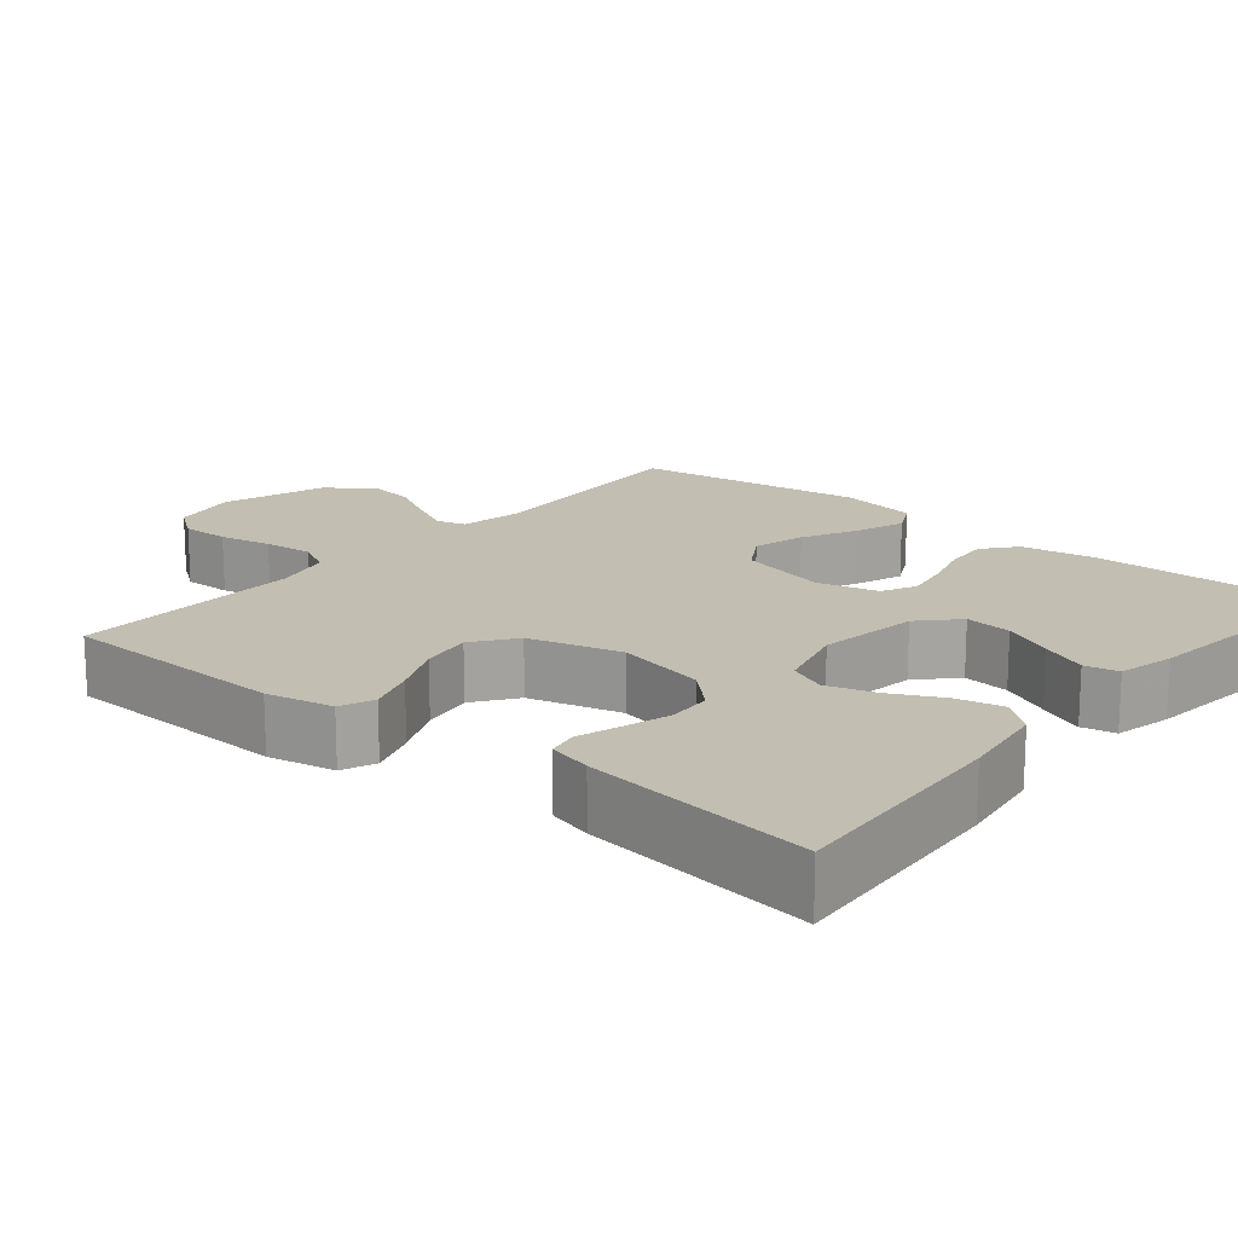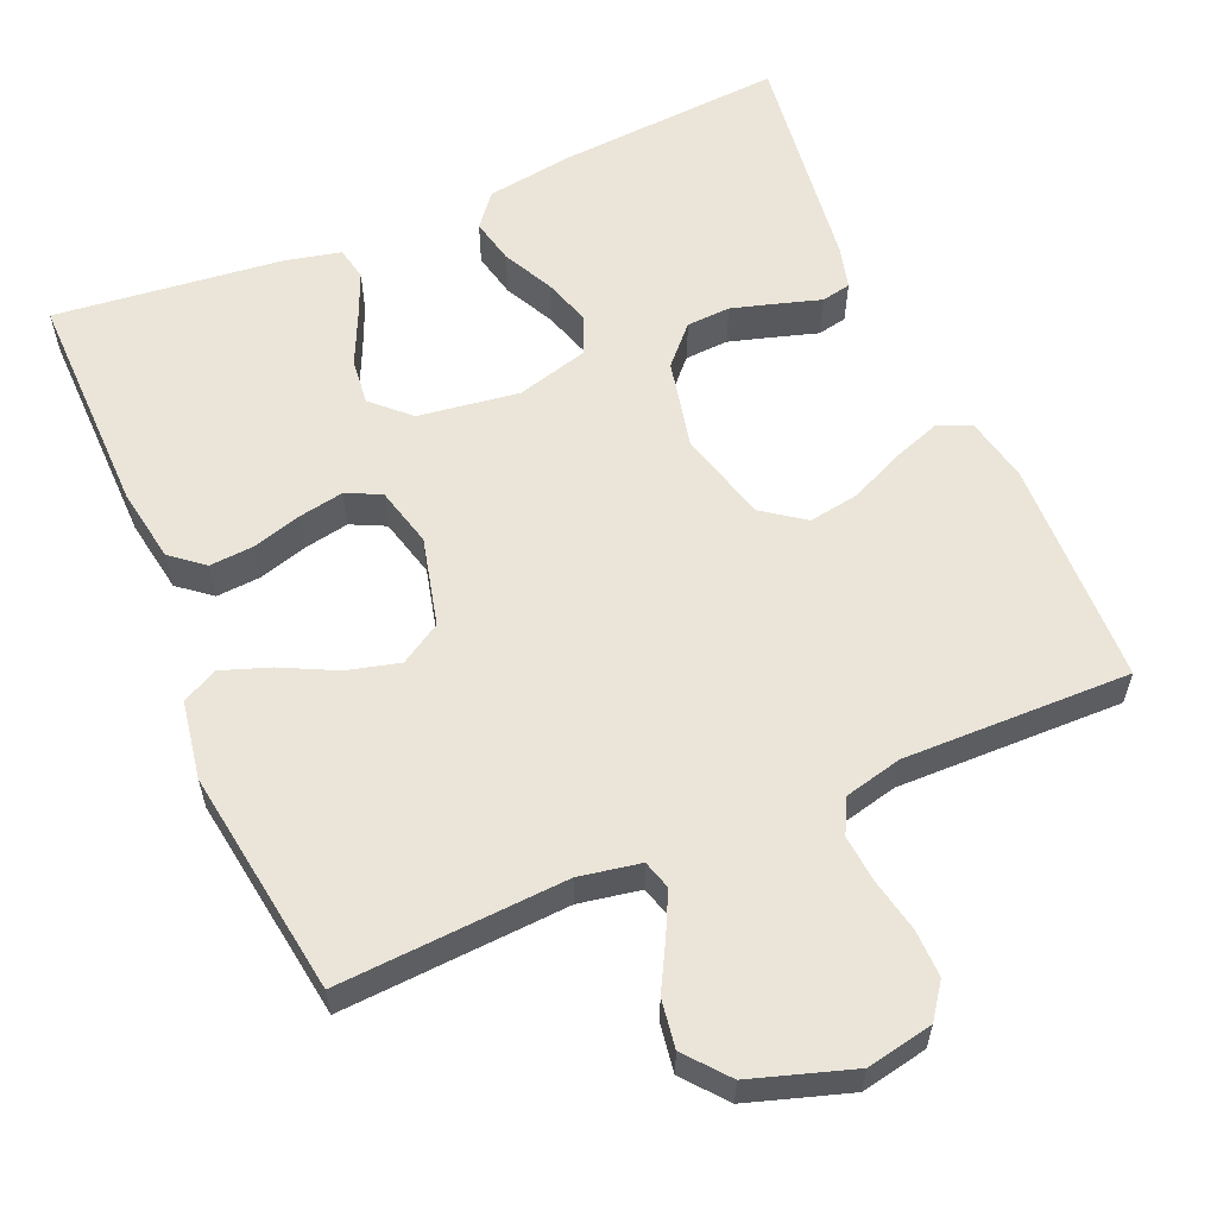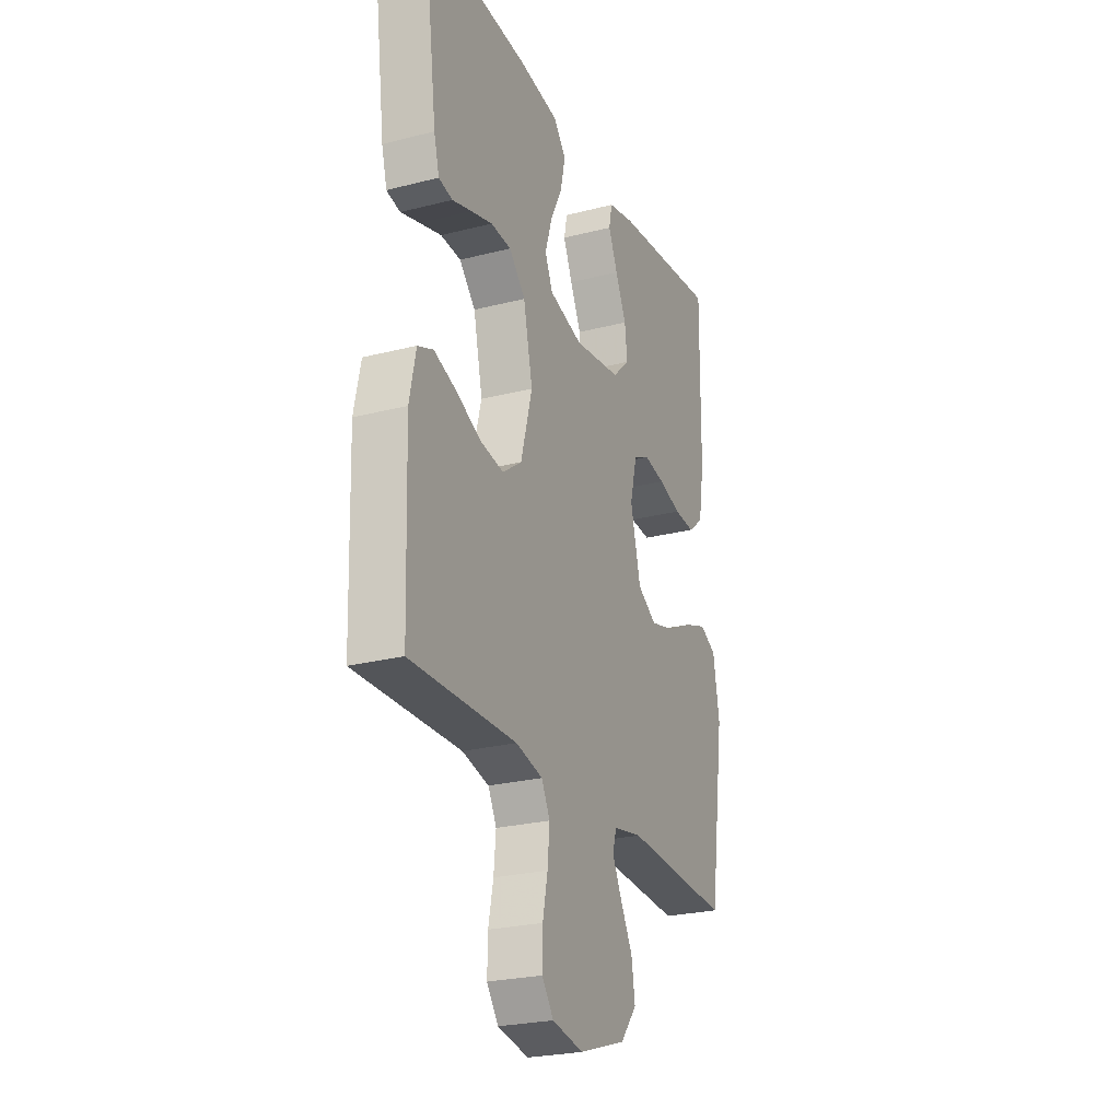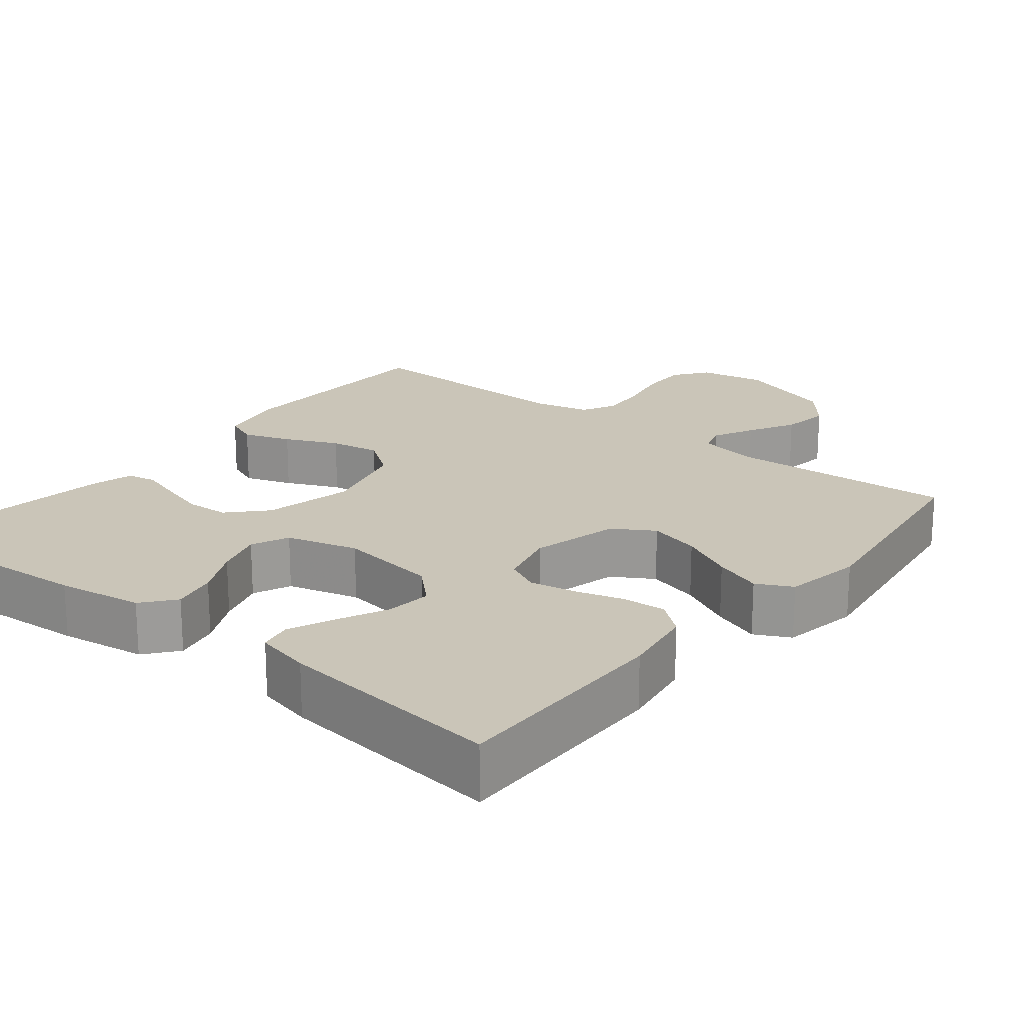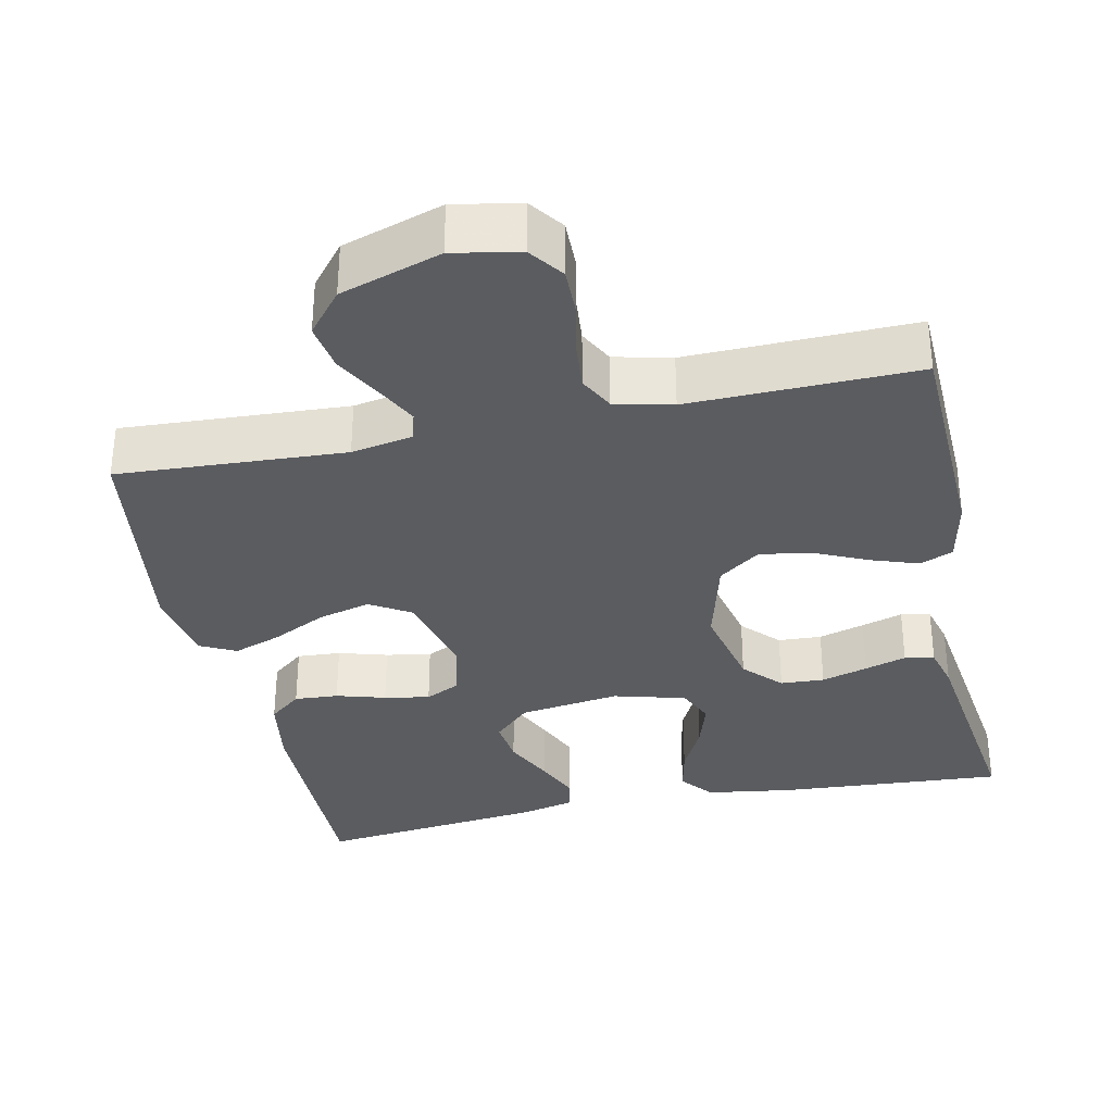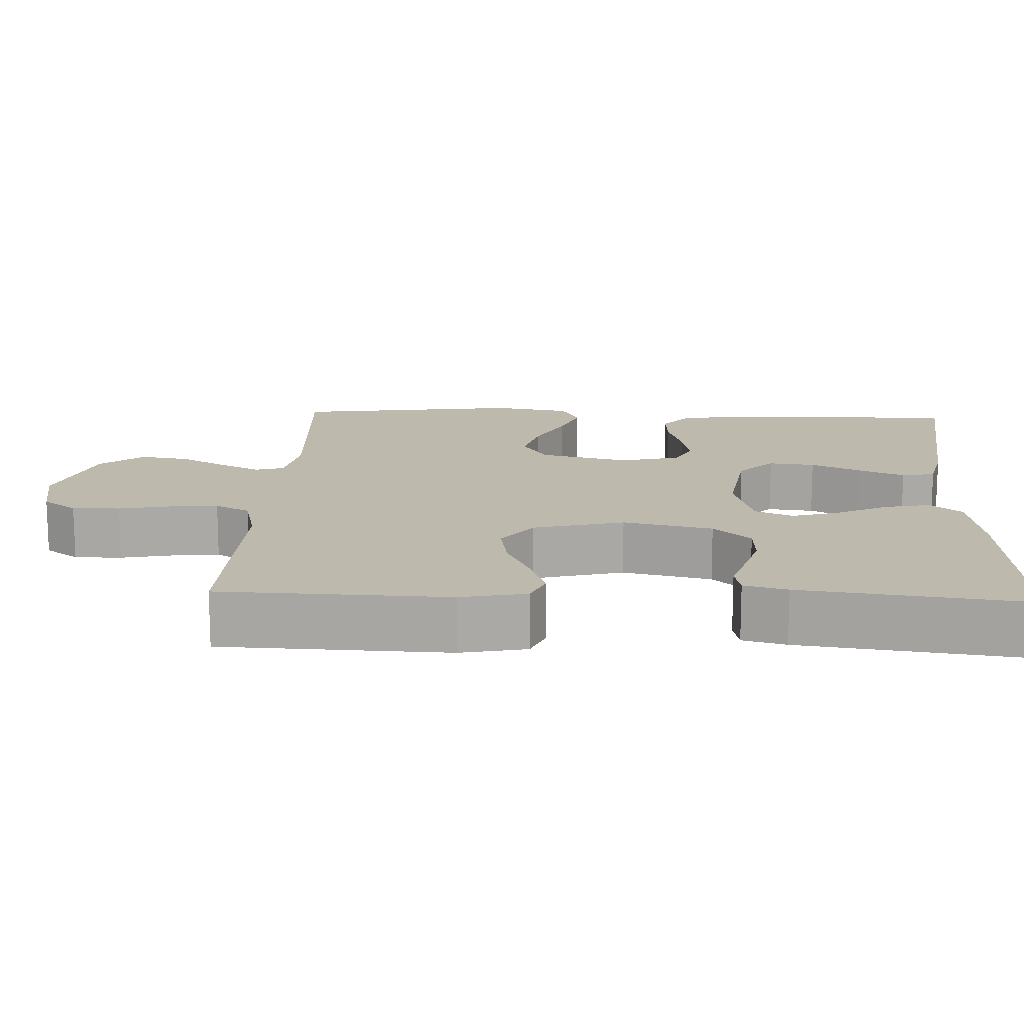
<metadata>
{"format":"obj","ext":"obj","renderer":"f3d","projection":"perspective","resolution":1024,"background":"white","views":[{"elev":17.1,"azim":-50.2,"up":"+Y"},{"elev":58.7,"azim":156.6,"up":"+Y"},{"elev":-25.0,"azim":-67.4,"up":"+Z"},{"elev":20.4,"azim":38.8,"up":"+Y"},{"elev":-33.6,"azim":-167.9,"up":"+Y"},{"elev":15.0,"azim":-87.4,"up":"+Y"}]}
</metadata>
<code>
v 0.5 0.07 -0.5
v 0.2 0.07 -0.483
v 0.119 0.07 -0.498
v 0.108 0.07 -0.536
v 0.135 0.07 -0.59
v 0.169 0.07 -0.652
v 0.179 0.07 -0.716
v 0.133 0.07 -0.772
v 0 0.07 -0.815
v -0.088 0.07 -0.798
v -0.121 0.07 -0.753
v -0.12 0.07 -0.69
v -0.106 0.07 -0.622
v -0.1 0.07 -0.558
v -0.124 0.07 -0.512
v -0.2 0.07 -0.494
v -0.5 0.07 -0.5
v -0.51 0.07 -0.2
v -0.492 0.07 -0.113
v -0.448 0.07 -0.095
v -0.385 0.07 -0.117
v -0.315 0.07 -0.149
v -0.248 0.07 -0.16
v -0.193 0.07 -0.12
v -0.161 0.07 0
v -0.187 0.07 0.118
v -0.233 0.07 0.167
v -0.291 0.07 0.17
v -0.352 0.07 0.152
v -0.407 0.07 0.135
v -0.446 0.07 0.143
v -0.461 0.07 0.2
v -0.5 0.07 0.5
v -0.2 0.07 0.479
v -0.086 0.07 0.462
v -0.051 0.07 0.419
v -0.064 0.07 0.359
v -0.097 0.07 0.293
v -0.117 0.07 0.229
v -0.095 0.07 0.179
v 0 0.07 0.153
v 0.133 0.07 0.172
v 0.181 0.07 0.218
v 0.174 0.07 0.279
v 0.143 0.07 0.345
v 0.117 0.07 0.405
v 0.126 0.07 0.449
v 0.2 0.07 0.466
v 0.5 0.07 0.5
v 0.497 0.07 0.2
v 0.481 0.07 0.102
v 0.438 0.07 0.067
v 0.38 0.07 0.071
v 0.315 0.07 0.09
v 0.255 0.07 0.101
v 0.21 0.07 0.079
v 0.19 0.07 0
v 0.219 0.07 -0.117
v 0.273 0.07 -0.15
v 0.342 0.07 -0.132
v 0.414 0.07 -0.096
v 0.478 0.07 -0.073
v 0.525 0.07 -0.097
v 0.543 0.07 -0.2
v 0.5 0 -0.5
v 0.2 0 -0.483
v 0.119 0 -0.498
v 0.108 0 -0.536
v 0.135 0 -0.59
v 0.169 0 -0.652
v 0.179 0 -0.716
v 0.133 0 -0.772
v 0 0 -0.815
v -0.088 0 -0.798
v -0.121 0 -0.753
v -0.12 0 -0.69
v -0.106 0 -0.622
v -0.1 0 -0.558
v -0.124 0 -0.512
v -0.2 0 -0.494
v -0.5 0 -0.5
v -0.51 0 -0.2
v -0.492 0 -0.113
v -0.448 0 -0.095
v -0.385 0 -0.117
v -0.315 0 -0.149
v -0.248 0 -0.16
v -0.193 0 -0.12
v -0.161 0 0
v -0.187 0 0.118
v -0.233 0 0.167
v -0.291 0 0.17
v -0.352 0 0.152
v -0.407 0 0.135
v -0.446 0 0.143
v -0.461 0 0.2
v -0.5 0 0.5
v -0.2 0 0.479
v -0.086 0 0.462
v -0.051 0 0.419
v -0.064 0 0.359
v -0.097 0 0.293
v -0.117 0 0.229
v -0.095 0 0.179
v 0 0 0.153
v 0.133 0 0.172
v 0.181 0 0.218
v 0.174 0 0.279
v 0.143 0 0.345
v 0.117 0 0.405
v 0.126 0 0.449
v 0.2 0 0.466
v 0.5 0 0.5
v 0.497 0 0.2
v 0.481 0 0.102
v 0.438 0 0.067
v 0.38 0 0.071
v 0.315 0 0.09
v 0.255 0 0.101
v 0.21 0 0.079
v 0.19 0 0
v 0.219 0 -0.117
v 0.273 0 -0.15
v 0.342 0 -0.132
v 0.414 0 -0.096
v 0.478 0 -0.073
v 0.525 0 -0.097
v 0.543 0 -0.2
f 63 64 1 2
f 60 61 62 63
f 59 60 63 2
f 58 59 2 3
f 57 58 3 4
f 51 52 53 54
f 51 54 55
f 50 51 55
f 49 50 55
f 48 49 55 56
f 44 45 46 47
f 44 47 48
f 43 44 48 56
f 35 36 37 38
f 35 38 39
f 34 35 39
f 33 34 39
f 32 33 39 40
f 29 30 31 32
f 28 29 32
f 27 28 32 40
f 19 20 21 22
f 17 18 19 22
f 16 17 22 23
f 15 16 23 24
f 10 11 12 13
f 10 13 14
f 9 10 14
f 8 9 14
f 5 6 7 8
f 4 5 8 14
f 57 4 14 15
f 42 43 56 57
f 41 42 57 15
f 26 27 40 41
f 25 26 41
f 15 24 25 41
f 66 65 128 127
f 127 126 125 124
f 66 127 124 123
f 67 66 123 122
f 68 67 122 121
f 118 117 116 115
f 119 118 115
f 119 115 114
f 119 114 113
f 120 119 113 112
f 111 110 109 108
f 112 111 108
f 120 112 108 107
f 102 101 100 99
f 103 102 99
f 103 99 98
f 103 98 97
f 104 103 97 96
f 96 95 94 93
f 96 93 92
f 104 96 92 91
f 86 85 84 83
f 86 83 82 81
f 87 86 81 80
f 88 87 80 79
f 77 76 75 74
f 78 77 74
f 78 74 73
f 78 73 72
f 72 71 70 69
f 78 72 69 68
f 79 78 68 121
f 121 120 107 106
f 79 121 106 105
f 105 104 91 90
f 105 90 89
f 105 89 88 79
f 1 65 66 2
f 2 66 67 3
f 3 67 68 4
f 4 68 69 5
f 5 69 70 6
f 6 70 71 7
f 7 71 72 8
f 8 72 73 9
f 9 73 74 10
f 10 74 75 11
f 11 75 76 12
f 12 76 77 13
f 13 77 78 14
f 14 78 79 15
f 15 79 80 16
f 16 80 81 17
f 17 81 82 18
f 18 82 83 19
f 19 83 84 20
f 20 84 85 21
f 21 85 86 22
f 22 86 87 23
f 23 87 88 24
f 24 88 89 25
f 25 89 90 26
f 26 90 91 27
f 27 91 92 28
f 28 92 93 29
f 29 93 94 30
f 30 94 95 31
f 31 95 96 32
f 32 96 97 33
f 33 97 98 34
f 34 98 99 35
f 35 99 100 36
f 36 100 101 37
f 37 101 102 38
f 38 102 103 39
f 39 103 104 40
f 40 104 105 41
f 41 105 106 42
f 42 106 107 43
f 43 107 108 44
f 44 108 109 45
f 45 109 110 46
f 46 110 111 47
f 47 111 112 48
f 48 112 113 49
f 49 113 114 50
f 50 114 115 51
f 51 115 116 52
f 52 116 117 53
f 53 117 118 54
f 54 118 119 55
f 55 119 120 56
f 56 120 121 57
f 57 121 122 58
f 58 122 123 59
f 59 123 124 60
f 60 124 125 61
f 61 125 126 62
f 62 126 127 63
f 63 127 128 64
f 64 128 65 1

</code>
